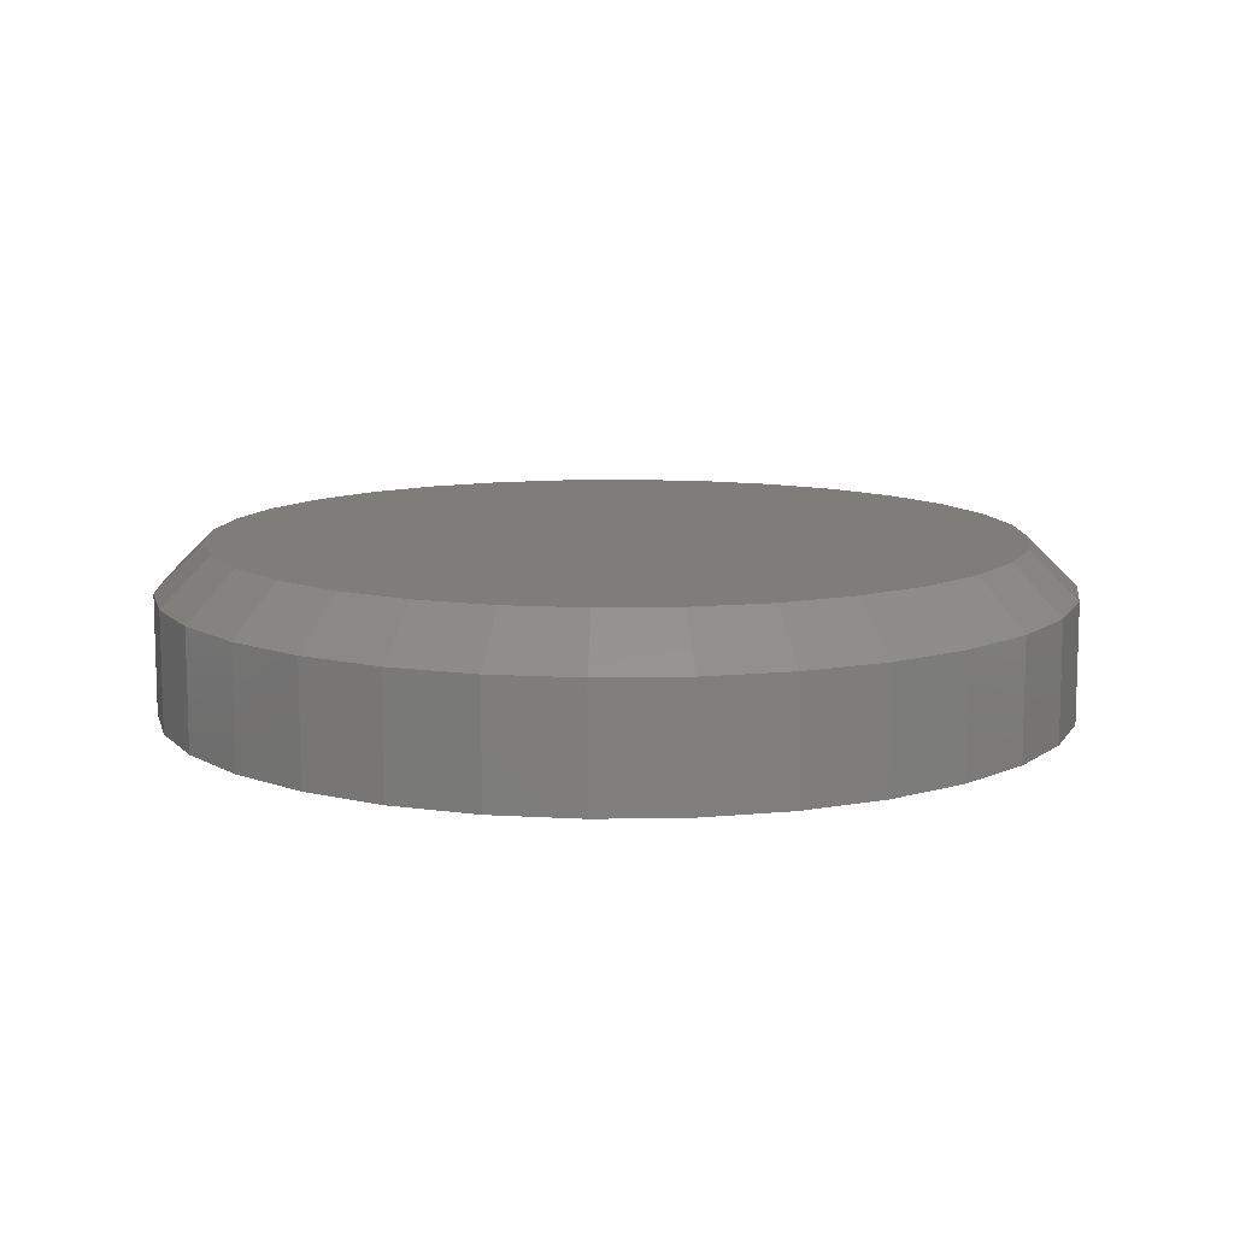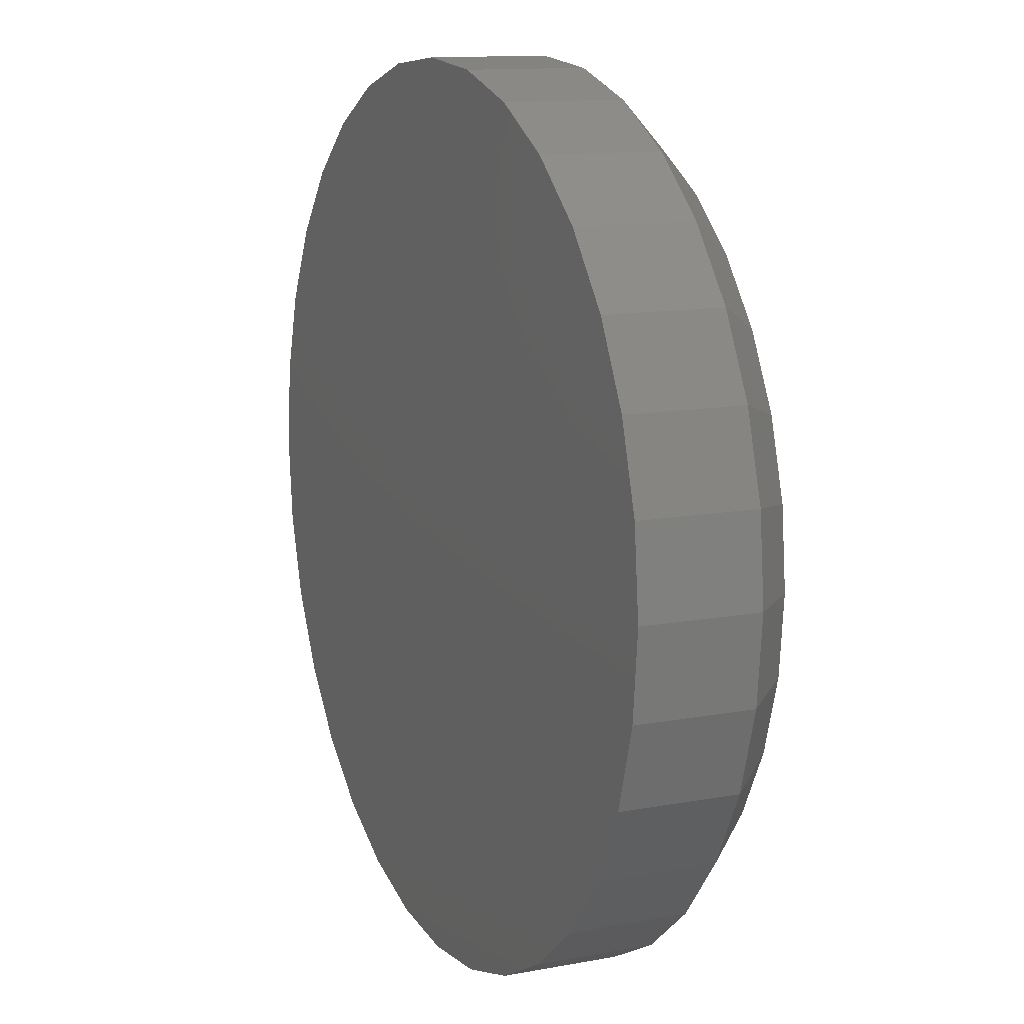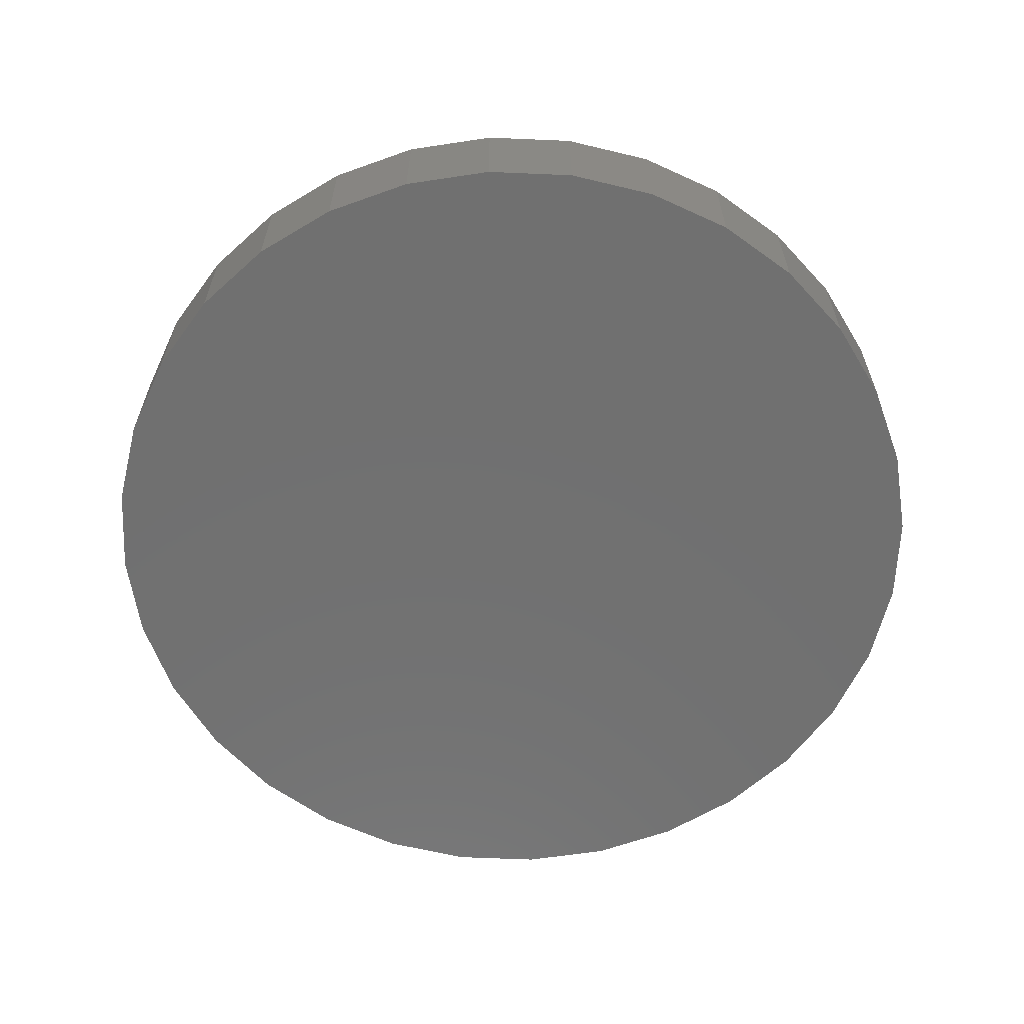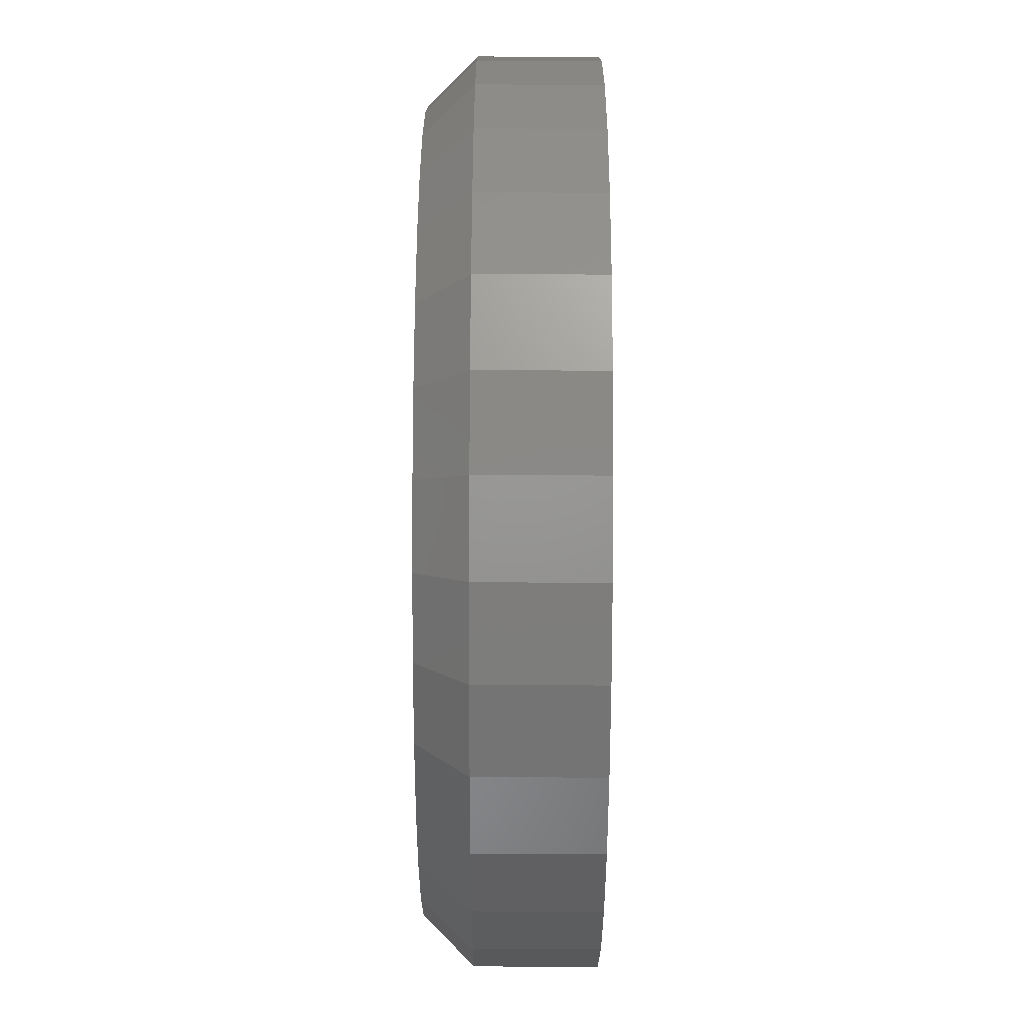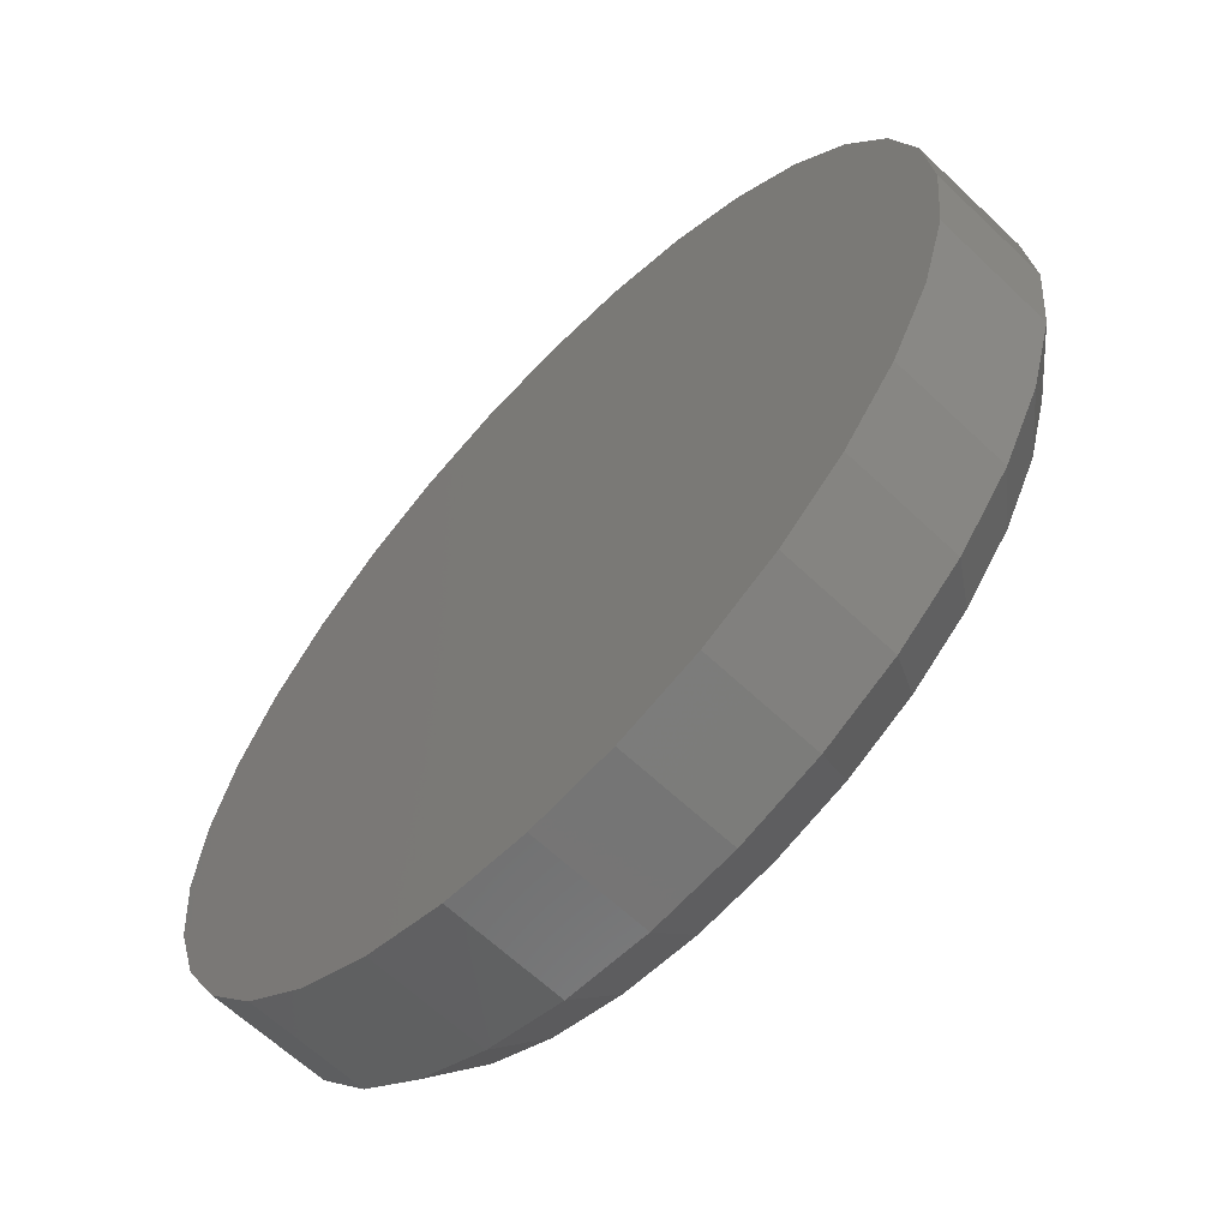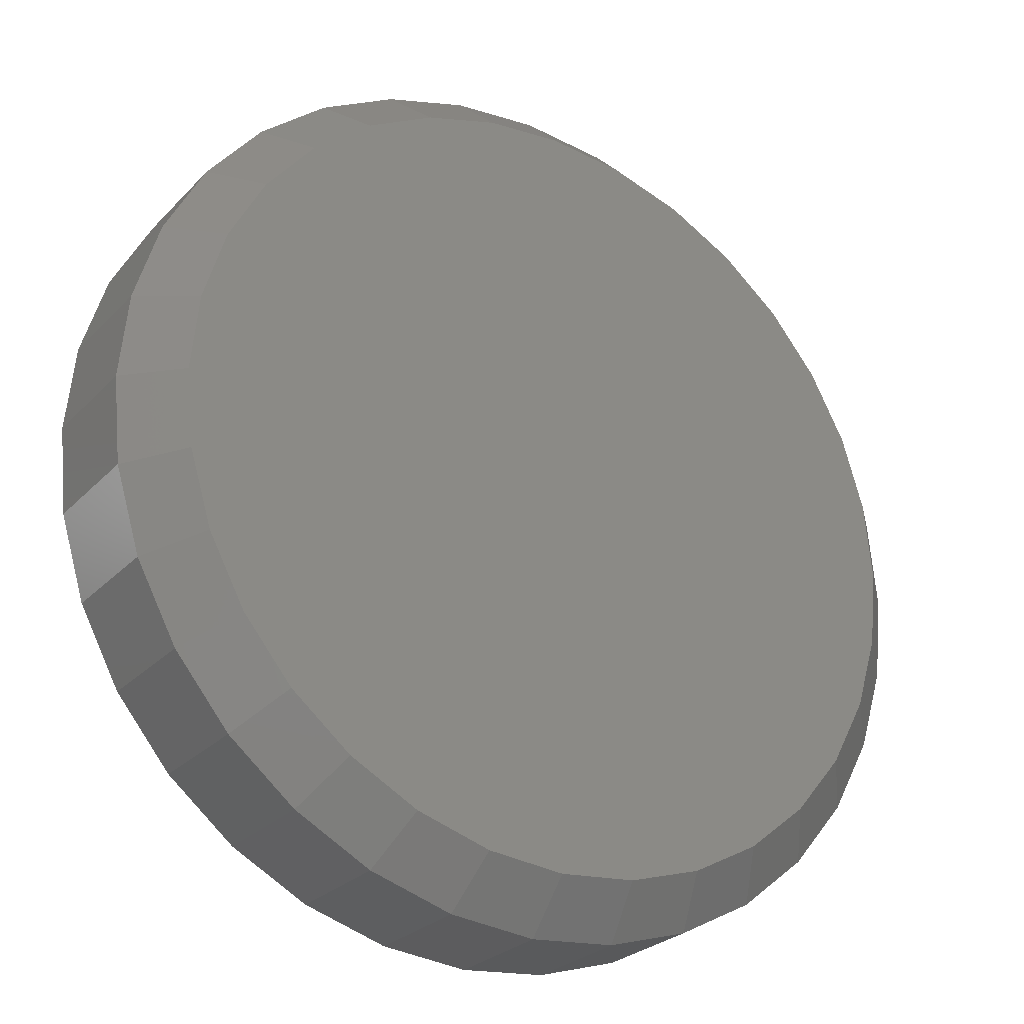
<metadata>
{"format":"stl","ext":"stl","renderer":"f3d","projection":"perspective","resolution":1024,"background":"white","views":[{"elev":10.7,"azim":81.8,"up":"+Y"},{"elev":12.3,"azim":66.3,"up":"+Z"},{"elev":-62.3,"azim":171.9,"up":"+Y"},{"elev":74.9,"azim":-89.8,"up":"+Z"},{"elev":-63.3,"azim":46.2,"up":"+Z"},{"elev":-26.6,"azim":146.9,"up":"+Z"}]}
</metadata>
<code>
# stl→obj: 96 verts, 188 faces
v -0.1184 7.012e-17 0.4506
v -0.03052 7.988e-17 0.4419
v -0.2063 6.036e-17 0.4419
v -0.1184 7.012e-17 -0.4506
v -0.2063 6.036e-17 -0.4419
v -0.03052 7.988e-17 -0.4419
v -0.2908 5.098e-17 -0.4163
v 0.05401 8.926e-17 -0.4163
v -0.3687 4.233e-17 -0.3746
v 0.1319 9.791e-17 -0.3746
v -0.437 3.475e-17 -0.3186
v 0.2002 1.055e-16 -0.3186
v -0.4931 2.853e-17 -0.2503
v 0.2562 1.117e-16 -0.2503
v -0.5347 2.39e-17 -0.1724
v 0.2979 1.163e-16 -0.1724
v -0.5603 2.106e-17 -0.0879
v 0.3235 1.192e-16 -0.0879
v -0.569 2.01e-17 -4.082e-16
v 0.3322 1.201e-16 1.714e-16
v -0.5603 2.106e-17 0.0879
v 0.3235 1.192e-16 0.0879
v -0.5347 2.39e-17 0.1724
v 0.2979 1.163e-16 0.1724
v -0.4931 2.853e-17 0.2503
v 0.2562 1.117e-16 0.2503
v -0.437 3.475e-17 0.3186
v 0.2002 1.055e-16 0.3186
v -0.3687 4.233e-17 0.3746
v 0.1319 9.791e-17 0.3746
v -0.2908 5.098e-17 0.4163
v 0.05401 8.926e-17 0.4163
v 0.3868 -0.05469 -6.421e-16
v 0.3868 -0.1875 -6.961e-17
v 0.3771 -0.05469 -0.09857
v 0.3771 -0.1875 -0.09857
v 0.3484 -0.05469 -0.1934
v 0.3484 -0.1875 -0.1934
v 0.3017 -0.05469 -0.2807
v 0.3017 -0.1875 -0.2807
v 0.2389 -0.05469 -0.3573
v 0.2389 -0.1875 -0.3573
v 0.1623 -0.05469 -0.4201
v 0.1623 -0.1875 -0.4201
v 0.07493 -0.05469 -0.4668
v 0.07493 -0.1875 -0.4668
v -0.01985 -0.05469 -0.4956
v -0.01985 -0.1875 -0.4956
v -0.1184 -0.05469 -0.5053
v -0.1184 -0.1875 -0.5053
v -0.217 -0.05469 -0.4956
v -0.217 -0.1875 -0.4956
v -0.3118 -0.05469 -0.4668
v -0.3118 -0.1875 -0.4668
v -0.3991 -0.05469 -0.4201
v -0.3991 -0.1875 -0.4201
v -0.4757 -0.05469 -0.3573
v -0.4757 -0.1875 -0.3573
v -0.5385 -0.05469 -0.2807
v -0.5385 -0.1875 -0.2807
v -0.5852 -0.05469 -0.1934
v -0.5852 -0.1875 -0.1934
v -0.614 -0.05469 -0.09857
v -0.614 -0.1875 -0.09857
v -0.6237 -0.05469 5.414e-17
v -0.6237 -0.1875 5.414e-17
v -0.614 -0.05469 0.09857
v -0.614 -0.1875 0.09857
v -0.5852 -0.05469 0.1934
v -0.5852 -0.1875 0.1934
v -0.5385 -0.05469 0.2807
v -0.5385 -0.1875 0.2807
v -0.4757 -0.05469 0.3573
v -0.4757 -0.1875 0.3573
v -0.3991 -0.05469 0.4201
v -0.3991 -0.1875 0.4201
v -0.3118 -0.05469 0.4668
v -0.3118 -0.1875 0.4668
v -0.217 -0.05469 0.4956
v -0.217 -0.1875 0.4956
v -0.1184 -0.05469 0.5053
v -0.1184 -0.1875 0.5053
v -0.01985 -0.05469 0.4956
v -0.01985 -0.1875 0.4956
v 0.07493 -0.05469 0.4668
v 0.07493 -0.1875 0.4668
v 0.1623 -0.05469 0.4201
v 0.1623 -0.1875 0.4201
v 0.2389 -0.05469 0.3573
v 0.2389 -0.1875 0.3573
v 0.3017 -0.05469 0.2807
v 0.3017 -0.1875 0.2807
v 0.3484 -0.05469 0.1934
v 0.3484 -0.1875 0.1934
v 0.3771 -0.05469 0.09857
v 0.3771 -0.1875 0.09857
f 1 2 3
f 4 5 6
f 6 5 7
f 6 7 8
f 8 7 9
f 8 9 10
f 10 9 11
f 10 11 12
f 12 11 13
f 12 13 14
f 14 13 15
f 14 15 16
f 16 15 17
f 16 17 18
f 18 17 19
f 18 19 20
f 20 19 21
f 20 21 22
f 22 21 23
f 22 23 24
f 24 23 25
f 24 25 26
f 26 25 27
f 26 27 28
f 28 27 29
f 28 29 30
f 30 29 31
f 30 31 32
f 32 31 3
f 32 3 2
f 33 34 35
f 35 34 36
f 35 36 37
f 37 36 38
f 37 38 39
f 39 38 40
f 39 40 41
f 41 40 42
f 41 42 43
f 43 42 44
f 43 44 45
f 45 44 46
f 45 46 47
f 47 46 48
f 47 48 49
f 49 48 50
f 49 50 51
f 51 50 52
f 51 52 53
f 53 52 54
f 53 54 55
f 55 54 56
f 55 56 57
f 57 56 58
f 57 58 59
f 59 58 60
f 59 60 61
f 61 60 62
f 61 62 63
f 63 62 64
f 63 64 65
f 65 64 66
f 65 66 67
f 67 66 68
f 67 68 69
f 69 68 70
f 69 70 71
f 71 70 72
f 71 72 73
f 73 72 74
f 73 74 75
f 75 74 76
f 75 76 77
f 77 76 78
f 77 78 79
f 79 78 80
f 79 80 81
f 81 80 82
f 81 82 83
f 83 82 84
f 83 84 85
f 85 84 86
f 85 86 87
f 87 86 88
f 87 88 89
f 89 88 90
f 89 90 91
f 91 90 92
f 91 92 93
f 93 92 94
f 93 94 95
f 95 94 96
f 95 96 33
f 33 96 34
f 81 2 1
f 1 79 81
f 30 87 28
f 28 87 89
f 28 89 26
f 26 89 91
f 26 91 24
f 24 91 93
f 24 93 22
f 22 93 95
f 22 95 20
f 20 95 33
f 75 29 73
f 73 29 27
f 73 27 71
f 71 27 25
f 71 25 69
f 69 25 23
f 69 23 67
f 67 23 21
f 67 21 65
f 65 21 19
f 87 30 85
f 85 30 32
f 85 32 83
f 83 32 2
f 83 2 81
f 29 75 31
f 31 75 77
f 31 77 3
f 3 77 79
f 3 79 1
f 49 5 4
f 4 47 49
f 9 55 11
f 11 55 57
f 11 57 13
f 13 57 59
f 13 59 15
f 15 59 61
f 15 61 17
f 17 61 63
f 17 63 19
f 19 63 65
f 43 10 41
f 41 10 12
f 41 12 39
f 39 12 14
f 39 14 37
f 37 14 16
f 37 16 35
f 35 16 18
f 35 18 33
f 33 18 20
f 55 9 53
f 53 9 7
f 53 7 51
f 51 7 5
f 51 5 49
f 10 43 8
f 8 43 45
f 8 45 6
f 6 45 47
f 6 47 4
f 80 84 82
f 84 80 86
f 86 80 78
f 86 78 88
f 88 78 76
f 88 76 90
f 90 76 74
f 90 74 92
f 92 74 72
f 92 72 94
f 94 72 70
f 94 70 96
f 96 70 68
f 96 68 34
f 34 68 66
f 34 66 36
f 36 66 64
f 36 64 38
f 38 64 62
f 38 62 40
f 40 62 60
f 40 60 42
f 42 60 58
f 42 58 44
f 44 58 56
f 44 56 46
f 46 56 54
f 46 54 48
f 48 54 52
f 48 52 50

</code>
